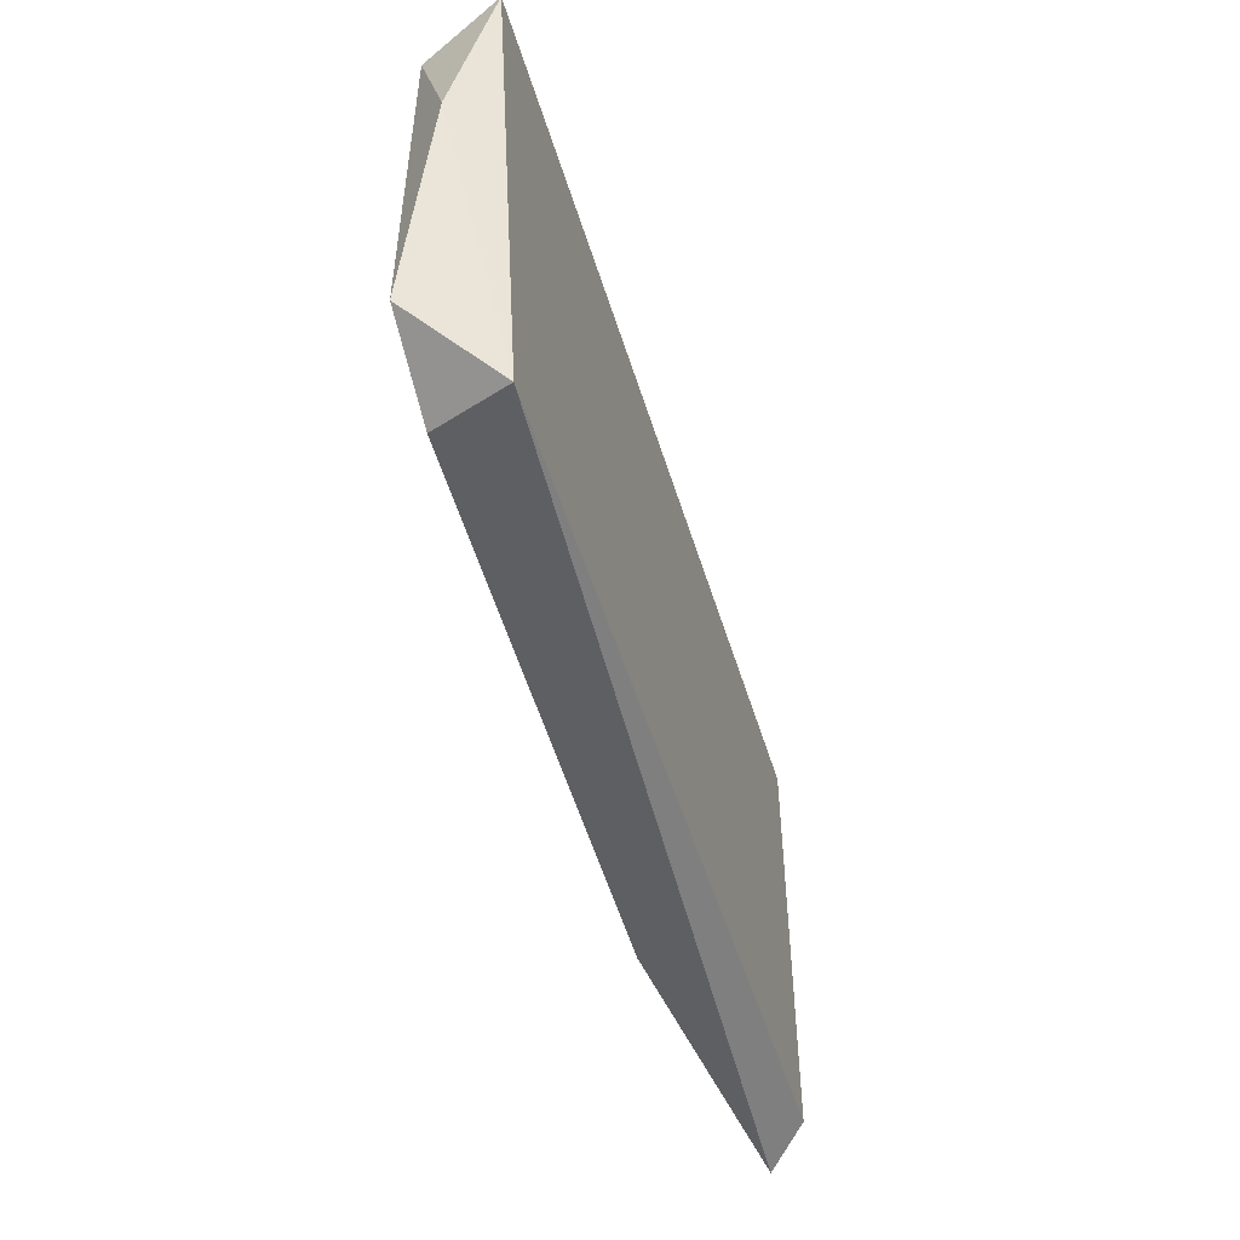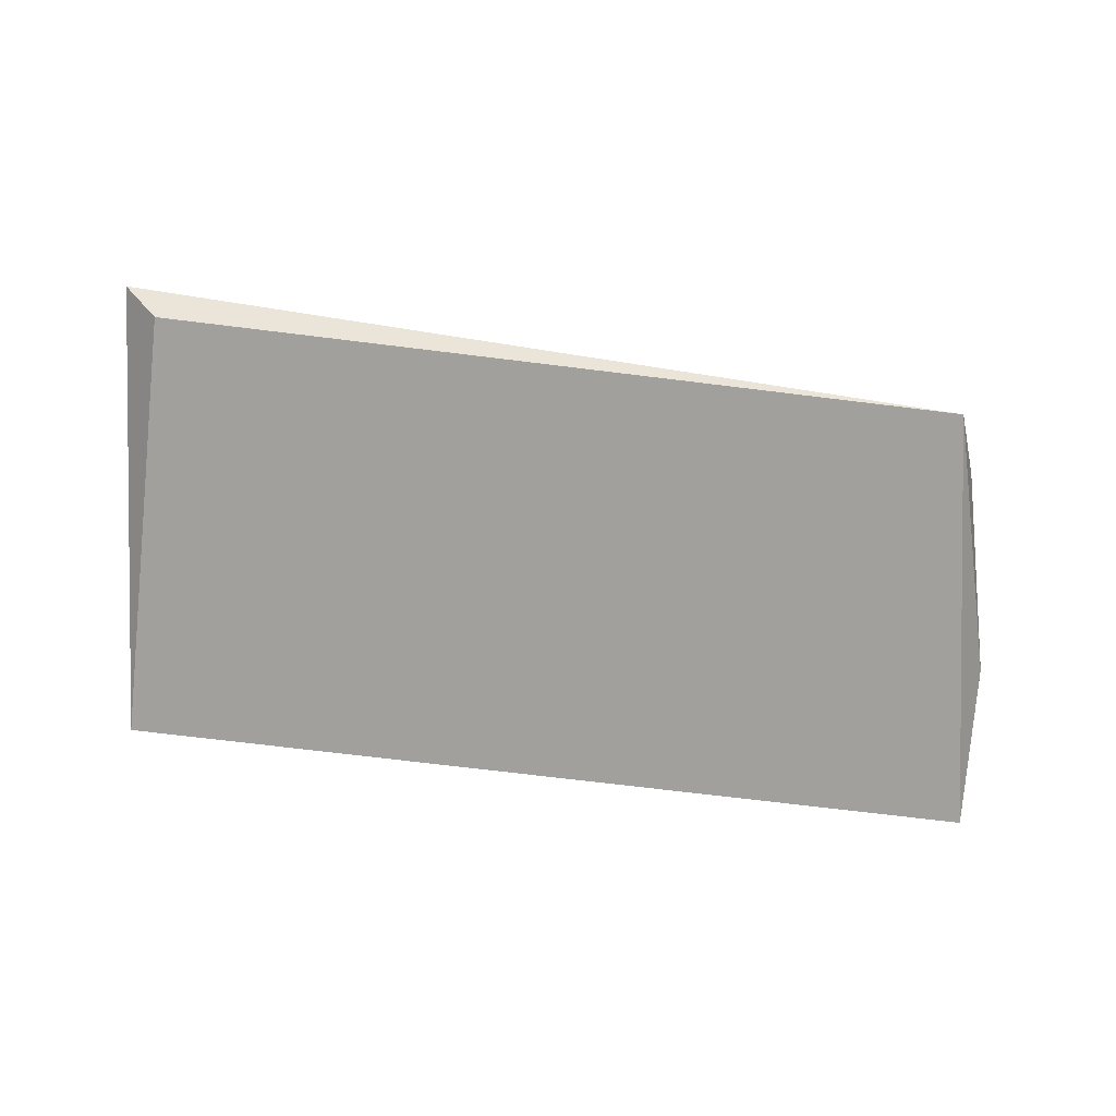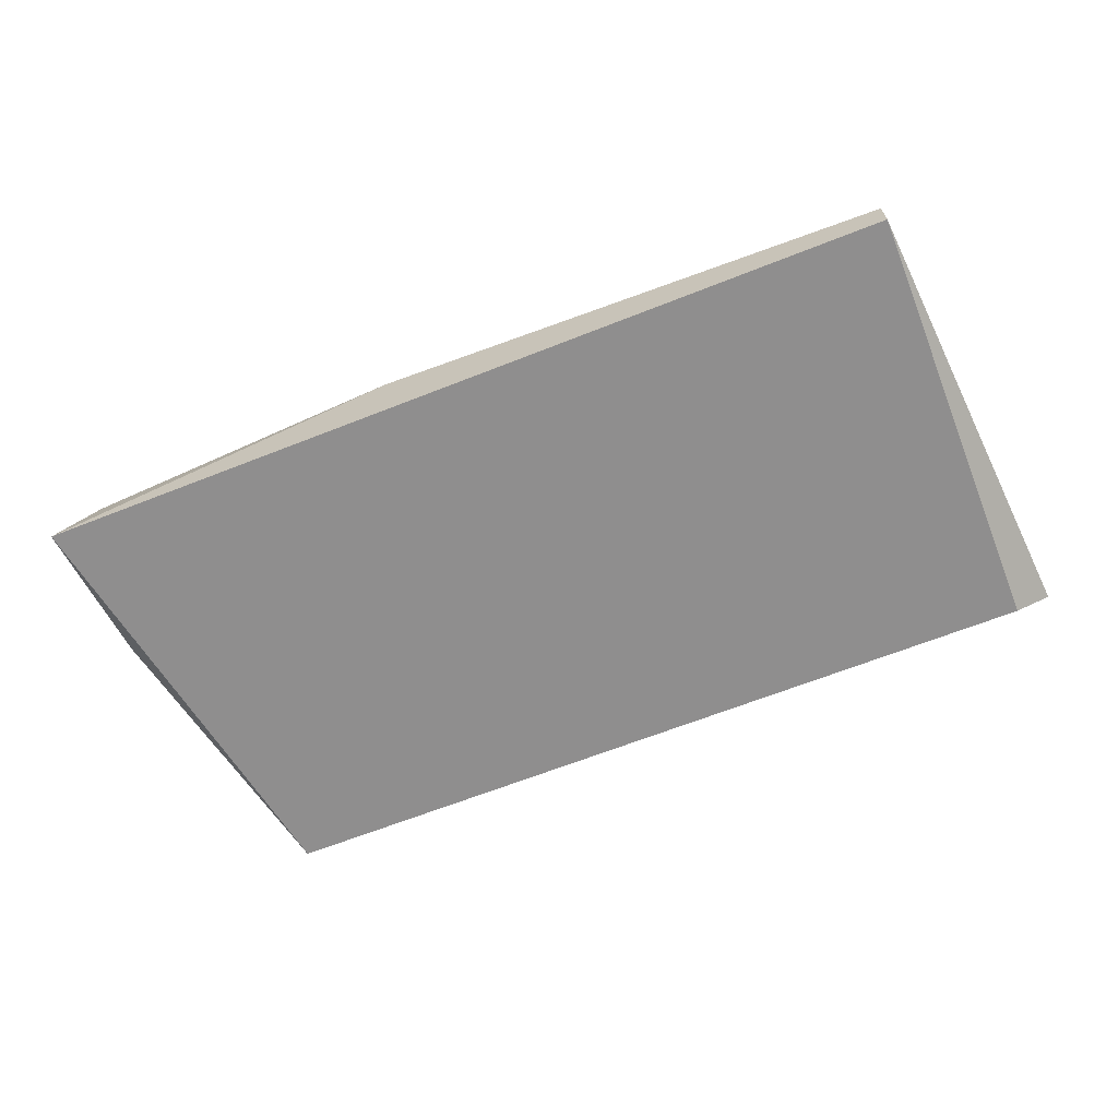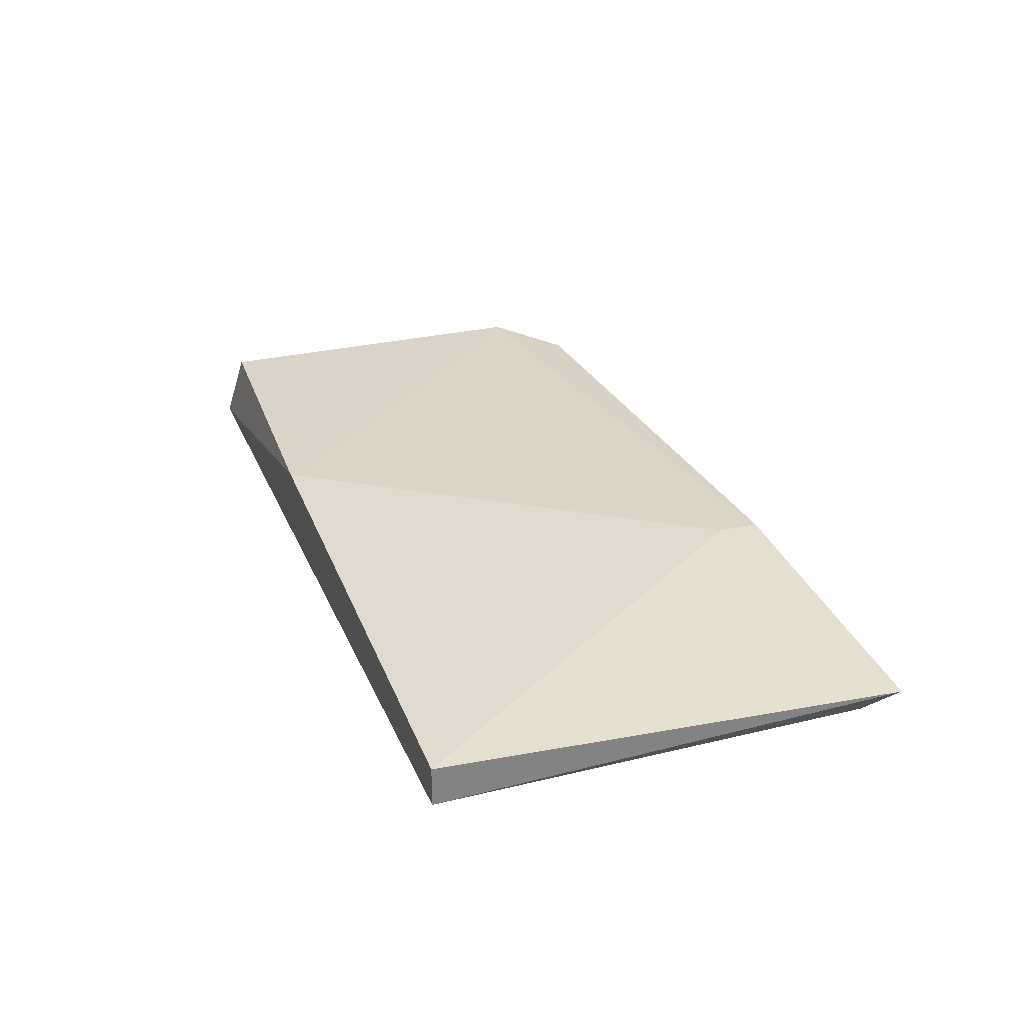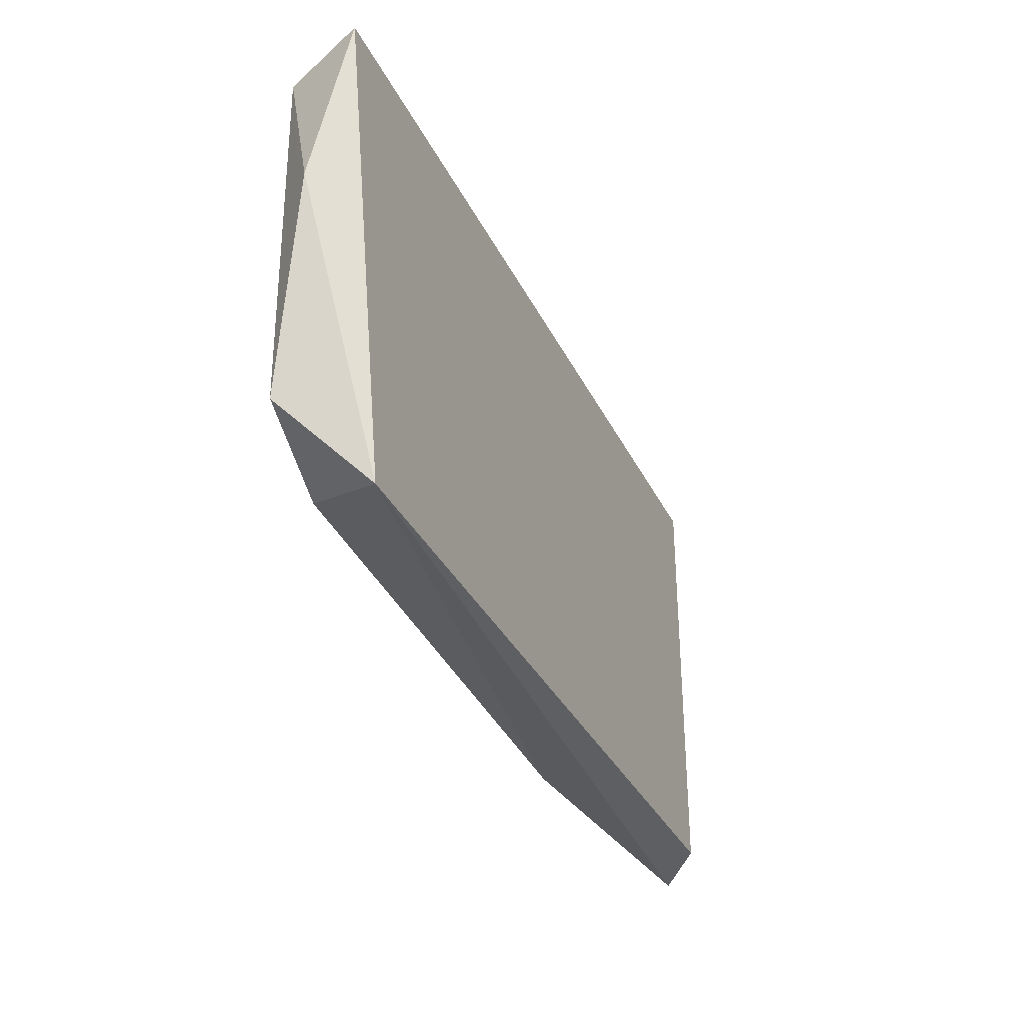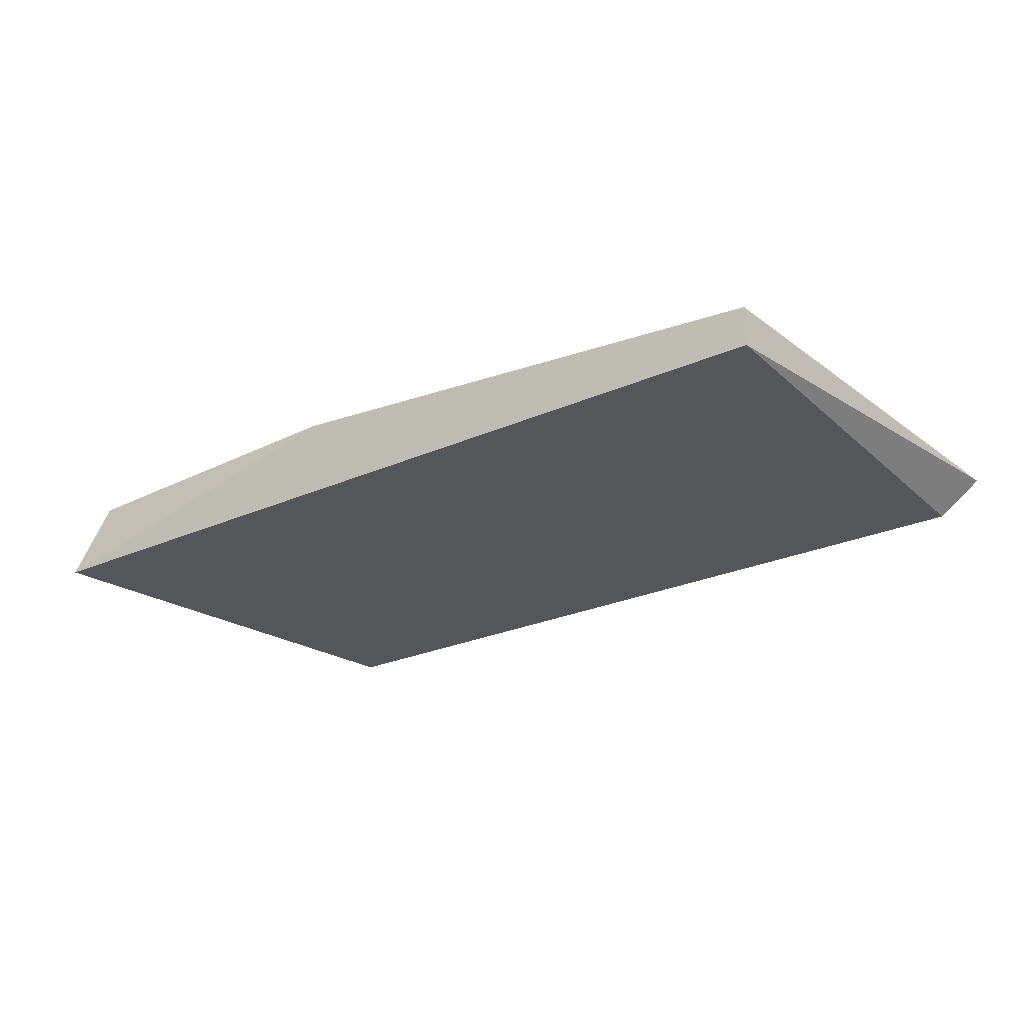
<metadata>
{"format":"obj","ext":"obj","renderer":"f3d","projection":"perspective","resolution":1024,"background":"white","views":[{"elev":-51.2,"azim":-73.2,"up":"+Z"},{"elev":-71.6,"azim":173.0,"up":"+Y"},{"elev":-65.0,"azim":21.7,"up":"+Y"},{"elev":29.0,"azim":70.1,"up":"+Y"},{"elev":-33.1,"azim":-67.3,"up":"+Z"},{"elev":-25.6,"azim":35.4,"up":"+Y"}]}
</metadata>
<code>
v -0.3176 -0.264 -0.00474
v -0.3041 -0.285 -0.1201
v -0.2943 -0.2643 -0.1141
v -0.08689 -0.285 -0.000597
v -0.07683 -0.2741 -0.1251
v -0.3258 -0.285 -0.000597
v -0.2281 -0.2632 -0.000597
v -0.08689 -0.285 -0.1201
v -0.1521 -0.2632 -0.1092
v -0.08689 -0.2741 -0.000597
v -0.3149 -0.2632 -0.09832
v -0.1521 -0.2632 -0.1201
v -0.3258 -0.2741 -0.04404
f 1 11 13
f 2 4 6
f 6 4 7
f 1 6 7
f 4 2 8
f 5 4 8
f 2 5 8
f 9 7 10
f 4 5 10
f 7 4 10
f 5 9 10
f 3 2 11
f 1 7 11
f 7 9 11
f 11 9 12
f 2 3 12
f 5 2 12
f 9 5 12
f 3 11 12
f 2 6 13
f 6 1 13
f 11 2 13

</code>
